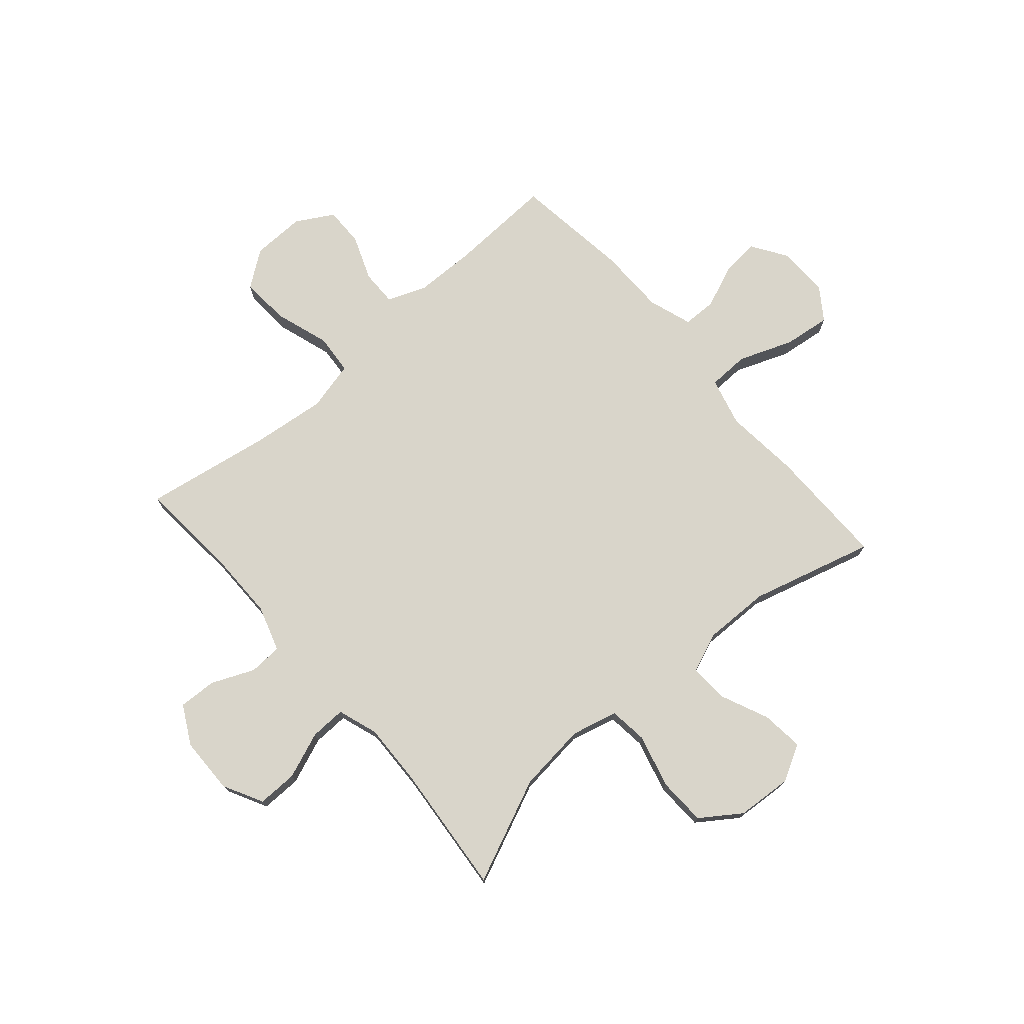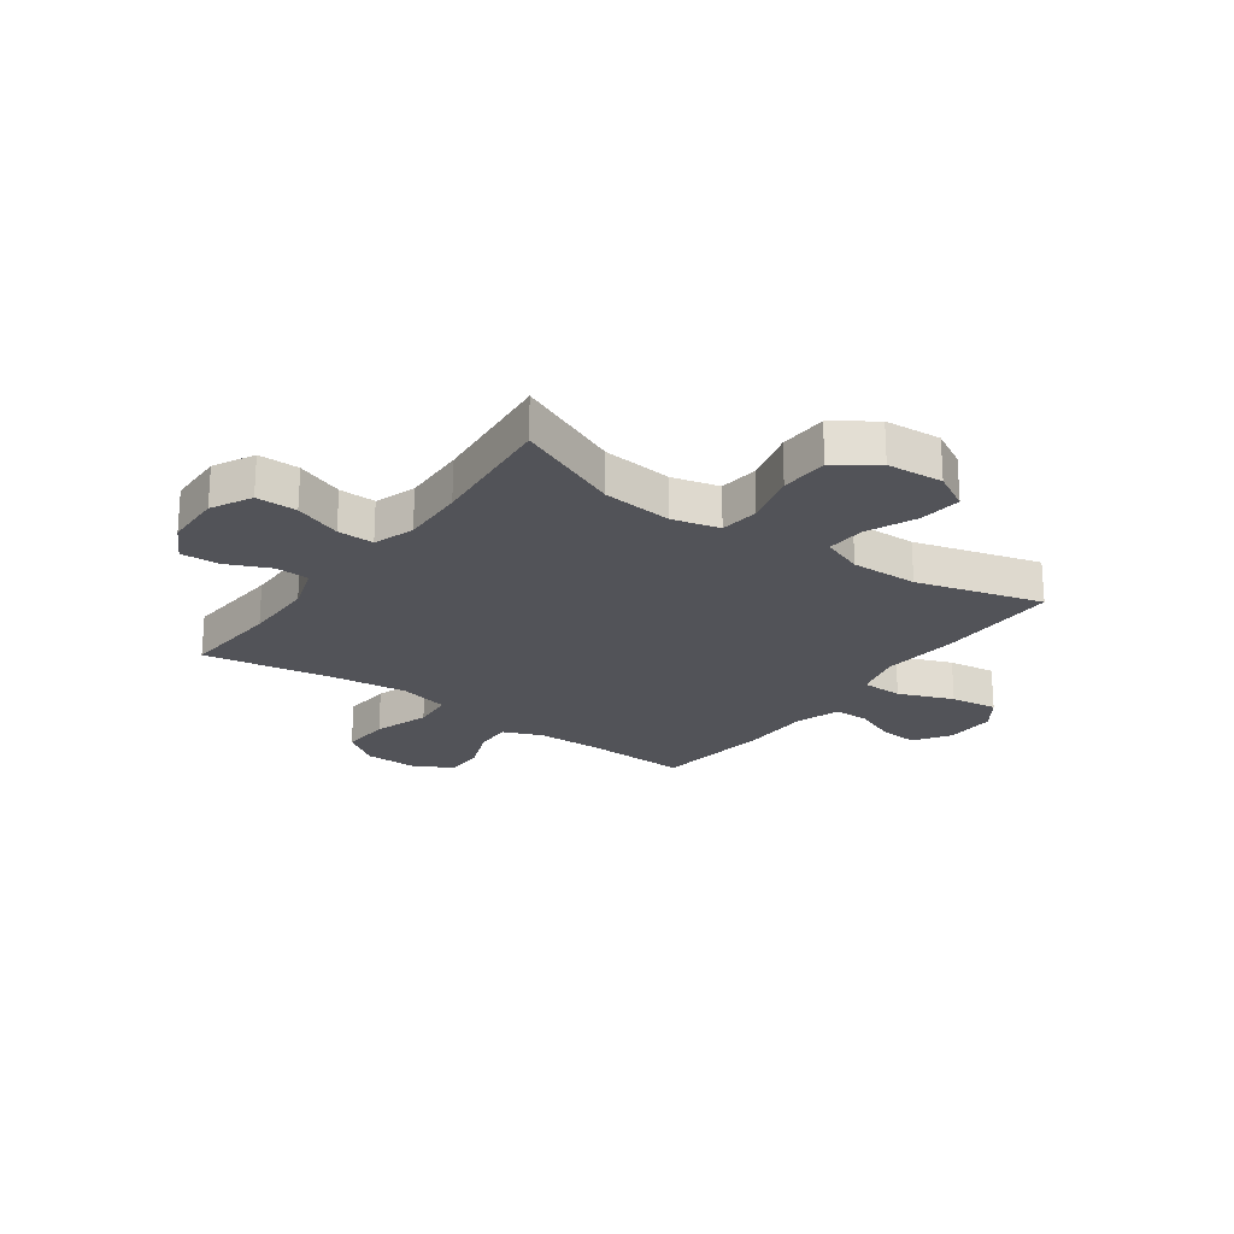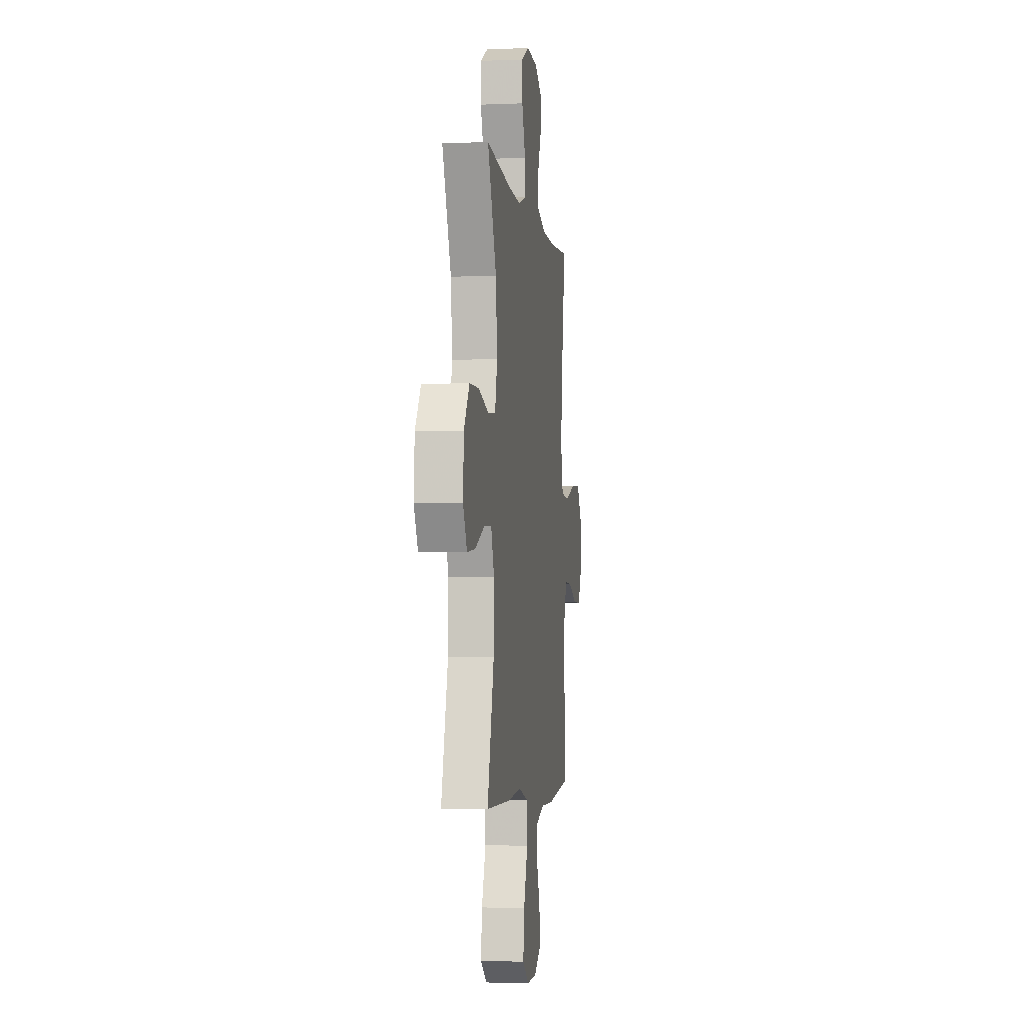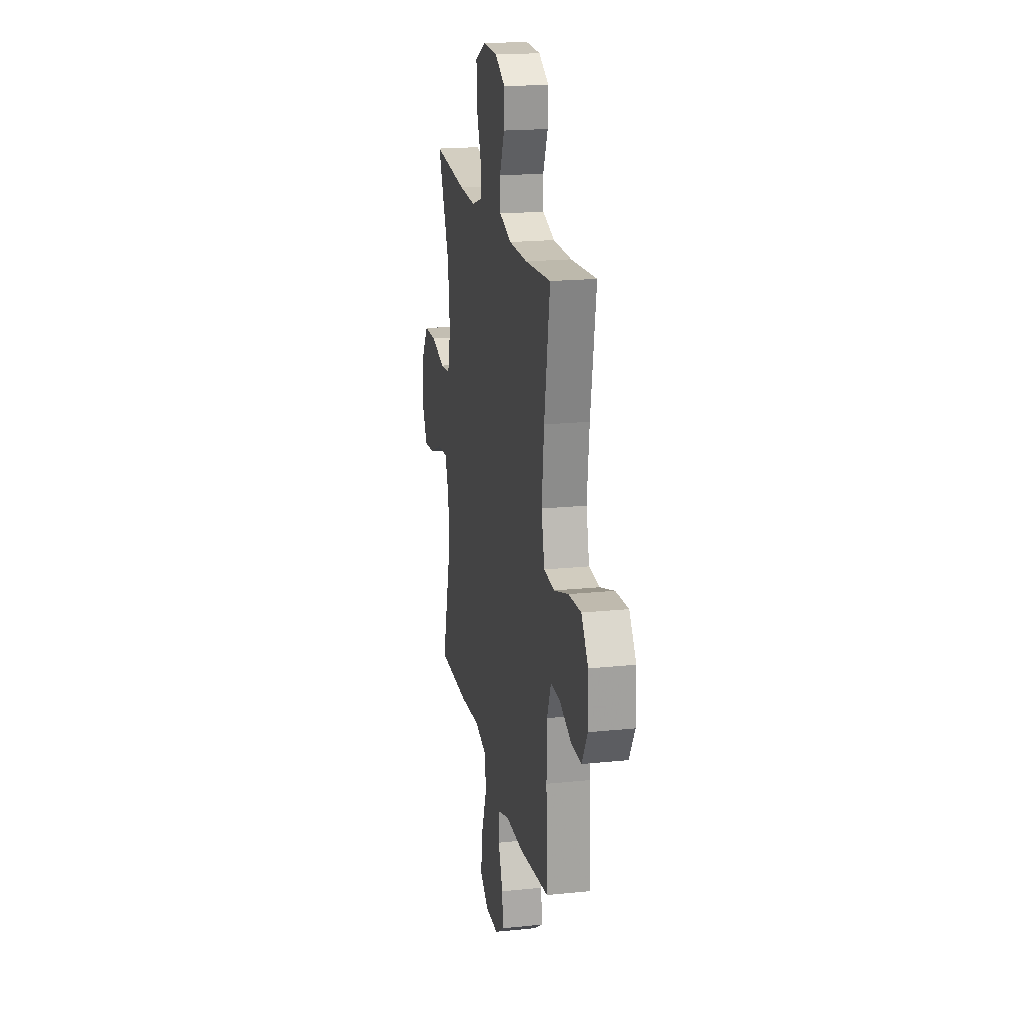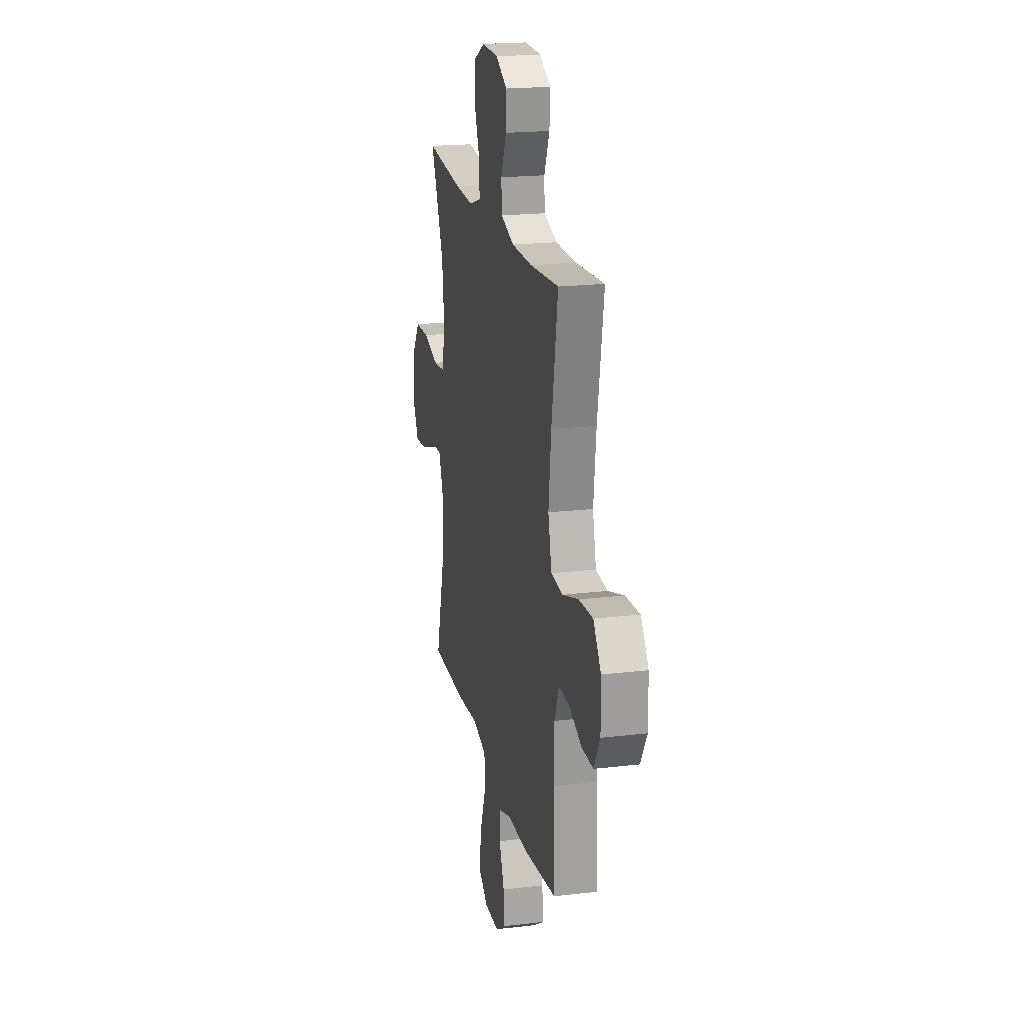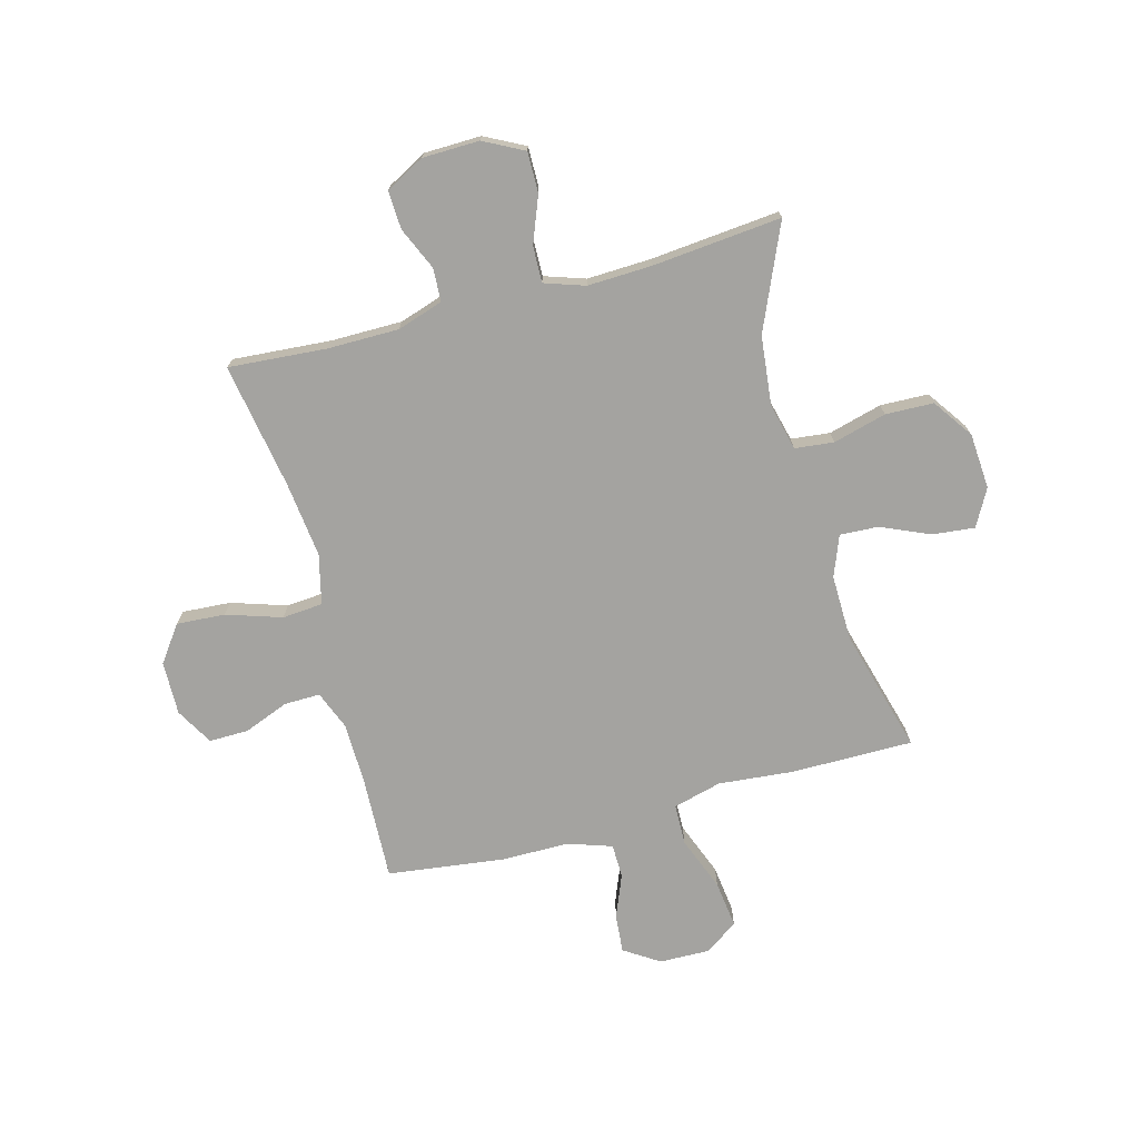
<metadata>
{"format":"obj","ext":"obj","renderer":"f3d","projection":"perspective","resolution":1024,"background":"white","views":[{"elev":74.5,"azim":49.0,"up":"+Y"},{"elev":-22.6,"azim":54.4,"up":"+Y"},{"elev":-3.8,"azim":97.8,"up":"+Z"},{"elev":19.5,"azim":-100.8,"up":"+Z"},{"elev":20.3,"azim":-102.2,"up":"+Z"},{"elev":-73.0,"azim":15.2,"up":"+Y"}]}
</metadata>
<code>
v 0.5 0.07 -0.5
v 0.277 0.07 -0.499
v 0.14 0.07 -0.486
v 0.051 0.07 -0.509
v 0.049 0.07 -0.584
v 0.087 0.07 -0.683
v 0.098 0.07 -0.769
v 0.038 0.07 -0.811
v -0.055 0.07 -0.809
v -0.119 0.07 -0.767
v -0.113 0.07 -0.697
v -0.081 0.07 -0.618
v -0.082 0.07 -0.556
v -0.162 0.07 -0.529
v -0.286 0.07 -0.528
v -0.5 0.07 -0.5
v -0.492 0.07 -0.309
v -0.494 0.07 -0.196
v -0.522 0.07 -0.125
v -0.588 0.07 -0.126
v -0.67 0.07 -0.158
v -0.742 0.07 -0.159
v -0.781 0.07 -0.091
v -0.779 0.07 0.007
v -0.731 0.07 0.073
v -0.642 0.07 0.067
v -0.541 0.07 0.034
v -0.467 0.07 0.04
v -0.445 0.07 0.131
v -0.461 0.07 0.27
v -0.5 0.07 0.5
v -0.32 0.07 0.486
v -0.19 0.07 0.486
v -0.106 0.07 0.513
v -0.103 0.07 0.574
v -0.137 0.07 0.652
v -0.14 0.07 0.722
v -0.069 0.07 0.76
v 0.035 0.07 0.762
v 0.108 0.07 0.724
v 0.107 0.07 0.65
v 0.074 0.07 0.565
v 0.072 0.07 0.499
v 0.146 0.07 0.474
v 0.263 0.07 0.478
v 0.5 0.07 0.5
v 0.417 0.07 0.31
v 0.403 0.07 0.183
v 0.424 0.07 0.098
v 0.495 0.07 0.09
v 0.593 0.07 0.116
v 0.681 0.07 0.113
v 0.732 0.07 0.04
v 0.739 0.07 -0.062
v 0.702 0.07 -0.129
v 0.625 0.07 -0.121
v 0.536 0.07 -0.082
v 0.465 0.07 -0.078
v 0.436 0.07 -0.153
v 0.438 0.07 -0.274
v 0.5 0 -0.5
v 0.277 0 -0.499
v 0.14 0 -0.486
v 0.051 0 -0.509
v 0.049 0 -0.584
v 0.087 0 -0.683
v 0.098 0 -0.769
v 0.038 0 -0.811
v -0.055 0 -0.809
v -0.119 0 -0.767
v -0.113 0 -0.697
v -0.081 0 -0.618
v -0.082 0 -0.556
v -0.162 0 -0.529
v -0.286 0 -0.528
v -0.5 0 -0.5
v -0.492 0 -0.309
v -0.494 0 -0.196
v -0.522 0 -0.125
v -0.588 0 -0.126
v -0.67 0 -0.158
v -0.742 0 -0.159
v -0.781 0 -0.091
v -0.779 0 0.007
v -0.731 0 0.073
v -0.642 0 0.067
v -0.541 0 0.034
v -0.467 0 0.04
v -0.445 0 0.131
v -0.461 0 0.27
v -0.5 0 0.5
v -0.32 0 0.486
v -0.19 0 0.486
v -0.106 0 0.513
v -0.103 0 0.574
v -0.137 0 0.652
v -0.14 0 0.722
v -0.069 0 0.76
v 0.035 0 0.762
v 0.108 0 0.724
v 0.107 0 0.65
v 0.074 0 0.565
v 0.072 0 0.499
v 0.146 0 0.474
v 0.263 0 0.478
v 0.5 0 0.5
v 0.417 0 0.31
v 0.403 0 0.183
v 0.424 0 0.098
v 0.495 0 0.09
v 0.593 0 0.116
v 0.681 0 0.113
v 0.732 0 0.04
v 0.739 0 -0.062
v 0.702 0 -0.129
v 0.625 0 -0.121
v 0.536 0 -0.082
v 0.465 0 -0.078
v 0.436 0 -0.153
v 0.438 0 -0.274
f 55 56 57
f 54 55 57
f 53 54 57
f 52 53 57
f 51 52 57
f 50 51 57
f 49 50 57 58
f 48 49 58 59
f 45 46 47
f 44 45 47 48
f 48 59 60
f 44 48 60
f 43 44 60
f 40 41 42
f 39 40 42
f 38 39 42
f 37 38 42
f 36 37 42
f 35 36 42
f 34 35 42 43
f 30 31 32
f 29 30 32 33
f 1 2 3
f 60 1 3
f 43 60 3
f 34 43 3
f 33 34 3
f 29 33 3
f 28 29 3
f 25 26 27
f 24 25 27
f 23 24 27
f 22 23 27
f 21 22 27
f 20 21 27
f 14 15 16 17
f 13 14 17 18
f 10 11 12
f 9 10 12
f 8 9 12
f 7 8 12
f 6 7 12
f 5 6 12
f 4 5 12 13
f 27 28 3 4
f 19 20 27
f 18 19 27
f 13 18 27
f 4 13 27
f 117 116 115
f 117 115 114
f 117 114 113
f 117 113 112
f 117 112 111
f 117 111 110
f 118 117 110 109
f 119 118 109 108
f 107 106 105
f 108 107 105 104
f 120 119 108
f 120 108 104
f 120 104 103
f 102 101 100
f 102 100 99
f 102 99 98
f 102 98 97
f 102 97 96
f 102 96 95
f 103 102 95 94
f 92 91 90
f 93 92 90 89
f 63 62 61
f 63 61 120
f 63 120 103
f 63 103 94
f 63 94 93
f 63 93 89
f 63 89 88
f 87 86 85
f 87 85 84
f 87 84 83
f 87 83 82
f 87 82 81
f 87 81 80
f 77 76 75 74
f 78 77 74 73
f 72 71 70
f 72 70 69
f 72 69 68
f 72 68 67
f 72 67 66
f 72 66 65
f 73 72 65 64
f 64 63 88 87
f 87 80 79
f 87 79 78
f 87 78 73
f 87 73 64
f 1 61 62 2
f 2 62 63 3
f 3 63 64 4
f 4 64 65 5
f 5 65 66 6
f 6 66 67 7
f 7 67 68 8
f 8 68 69 9
f 9 69 70 10
f 10 70 71 11
f 11 71 72 12
f 12 72 73 13
f 13 73 74 14
f 14 74 75 15
f 15 75 76 16
f 16 76 77 17
f 17 77 78 18
f 18 78 79 19
f 19 79 80 20
f 20 80 81 21
f 21 81 82 22
f 22 82 83 23
f 23 83 84 24
f 24 84 85 25
f 25 85 86 26
f 26 86 87 27
f 27 87 88 28
f 28 88 89 29
f 29 89 90 30
f 30 90 91 31
f 31 91 92 32
f 32 92 93 33
f 33 93 94 34
f 34 94 95 35
f 35 95 96 36
f 36 96 97 37
f 37 97 98 38
f 38 98 99 39
f 39 99 100 40
f 40 100 101 41
f 41 101 102 42
f 42 102 103 43
f 43 103 104 44
f 44 104 105 45
f 45 105 106 46
f 46 106 107 47
f 47 107 108 48
f 48 108 109 49
f 49 109 110 50
f 50 110 111 51
f 51 111 112 52
f 52 112 113 53
f 53 113 114 54
f 54 114 115 55
f 55 115 116 56
f 56 116 117 57
f 57 117 118 58
f 58 118 119 59
f 59 119 120 60
f 60 120 61 1

</code>
